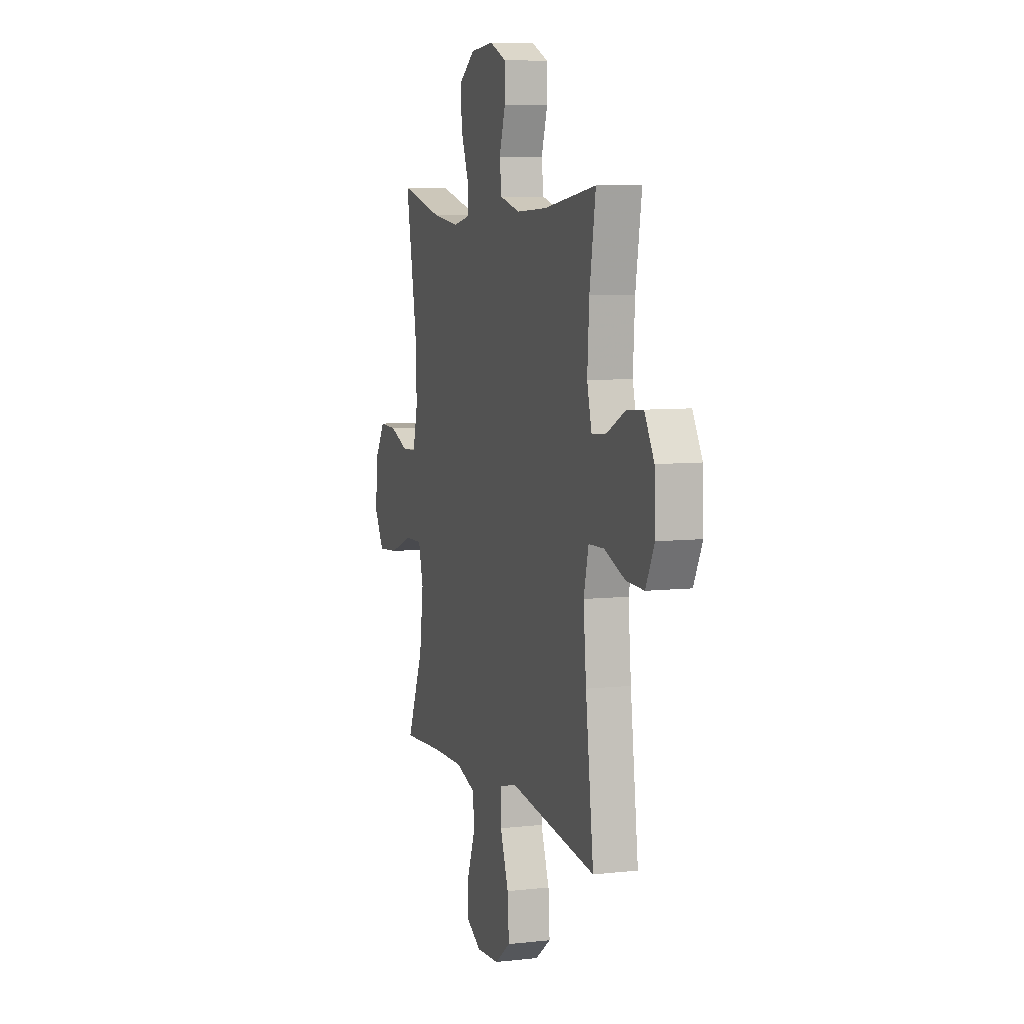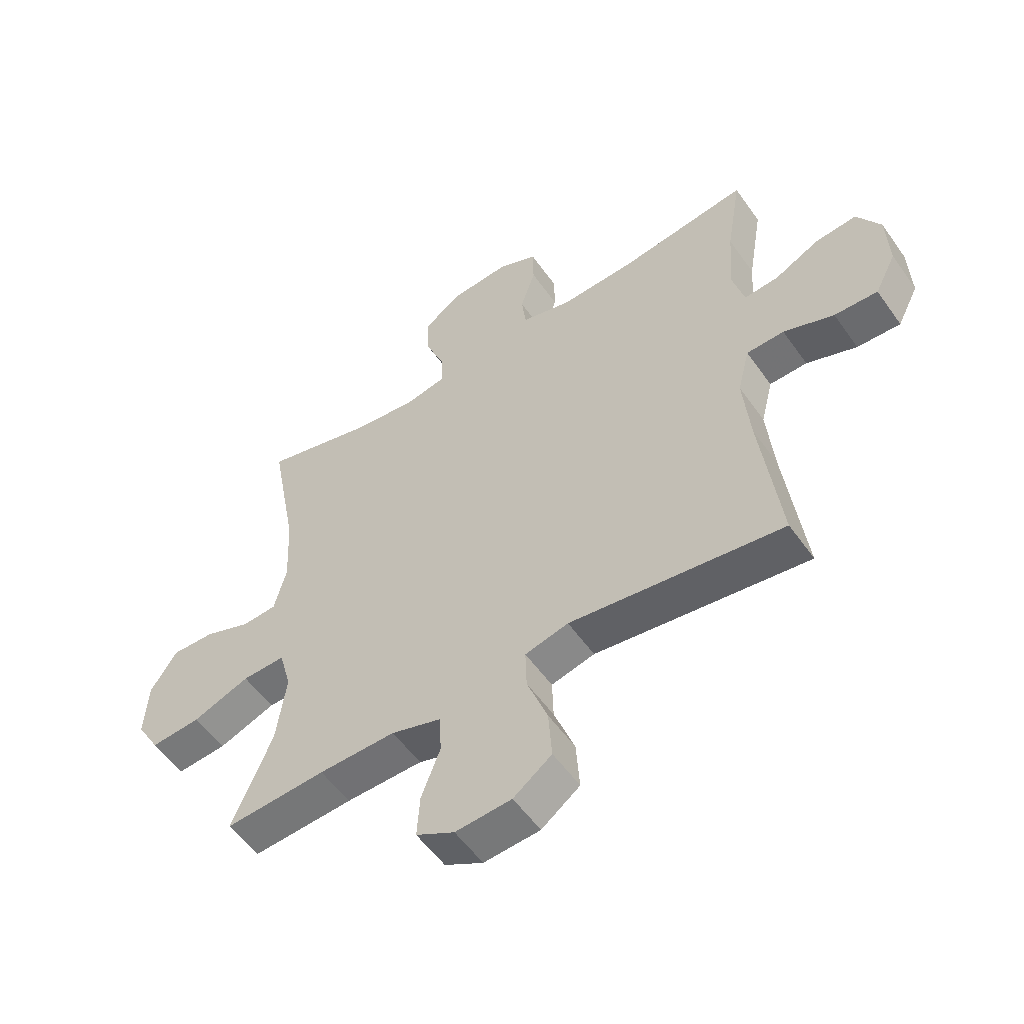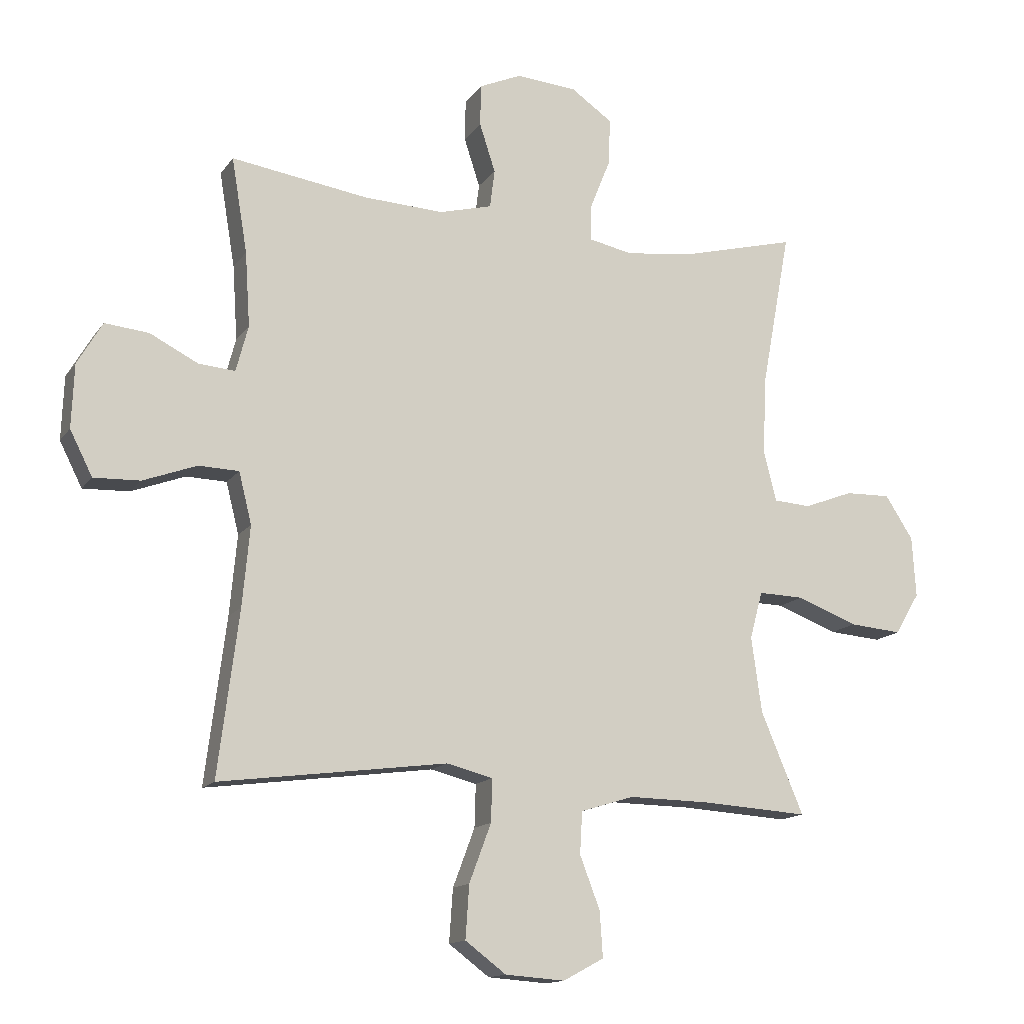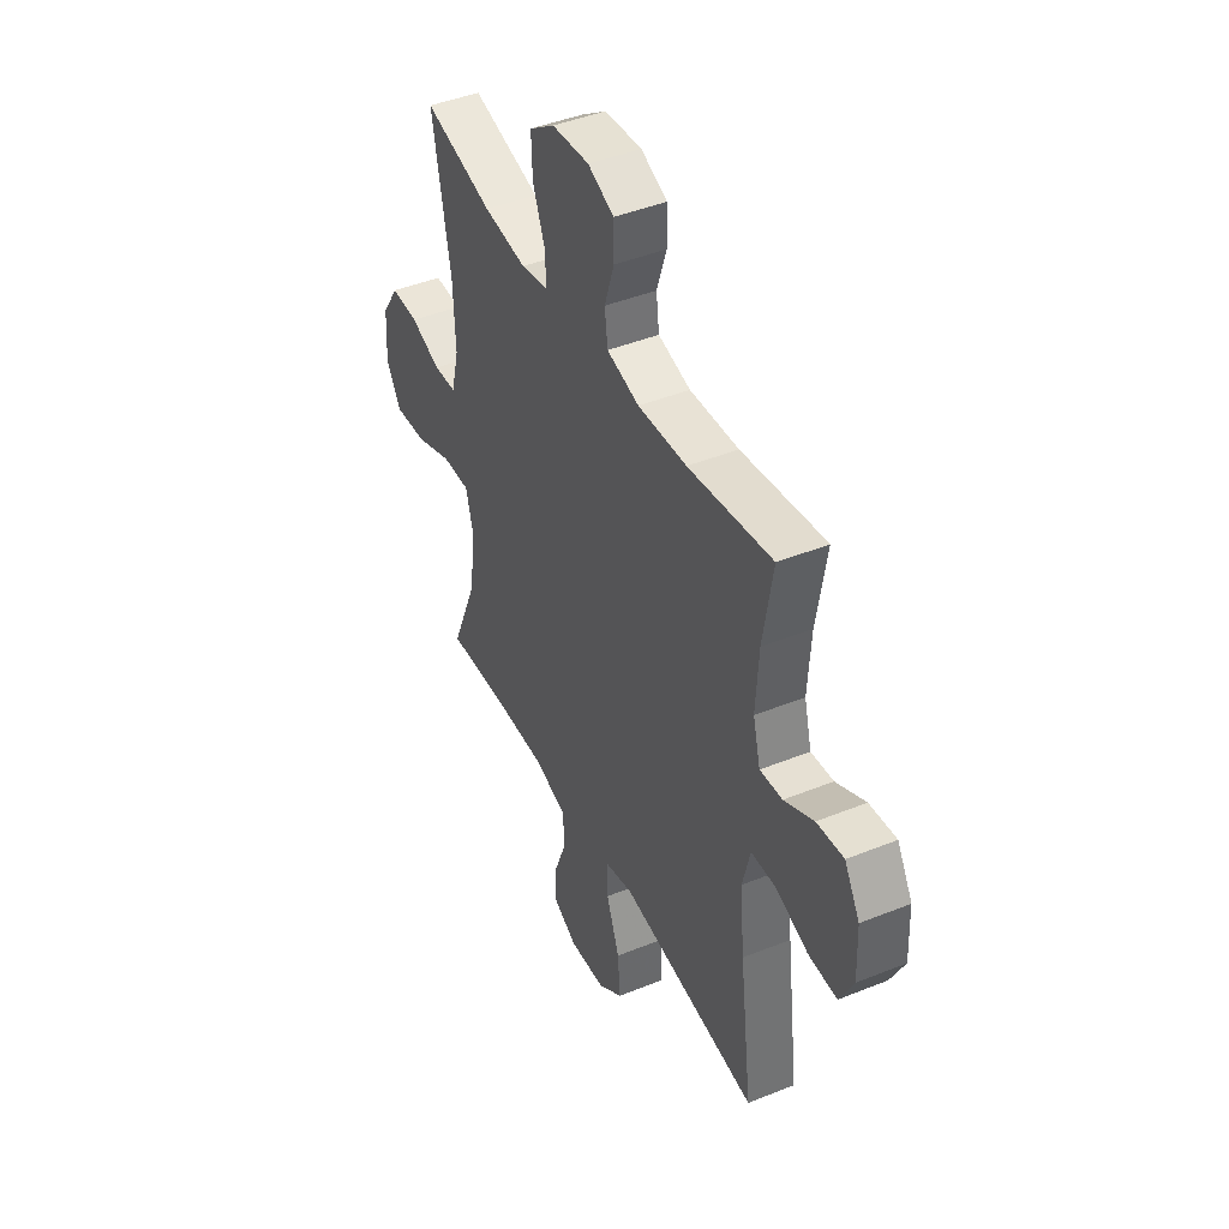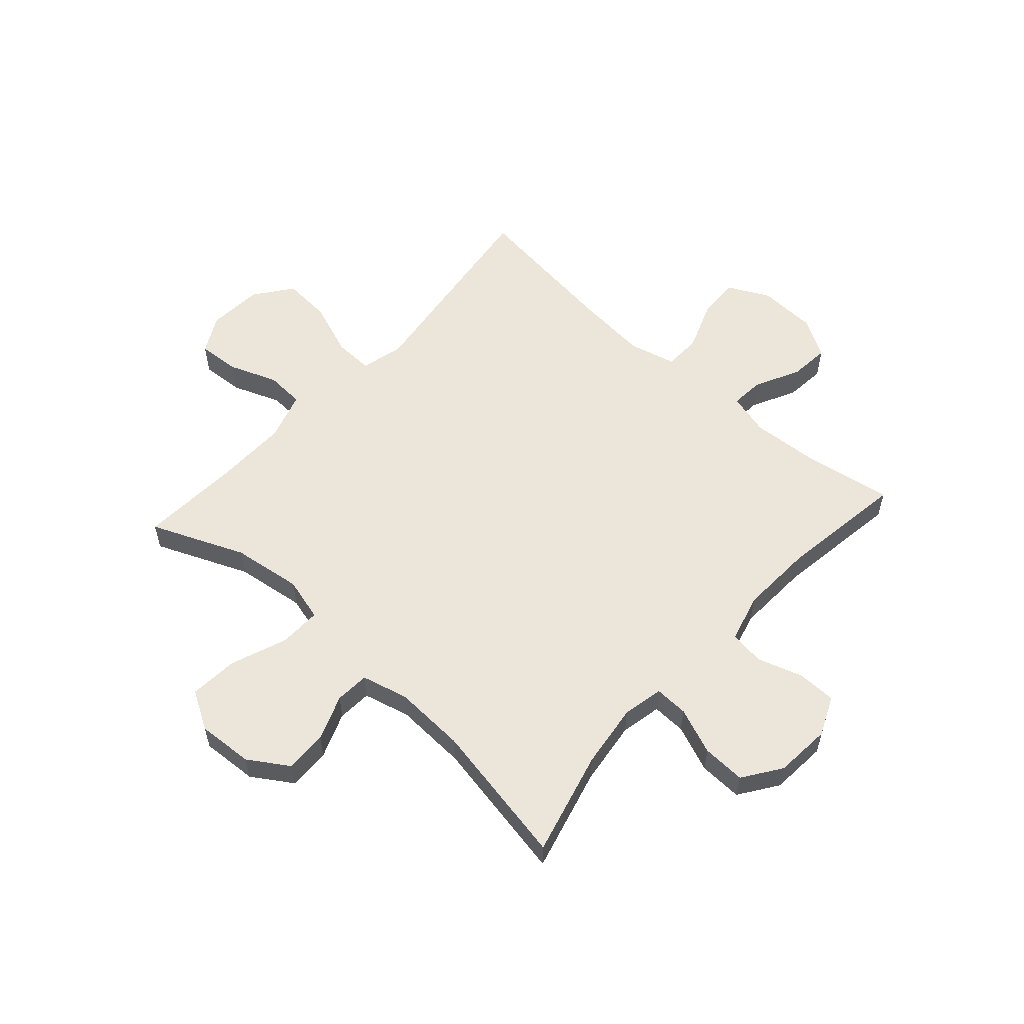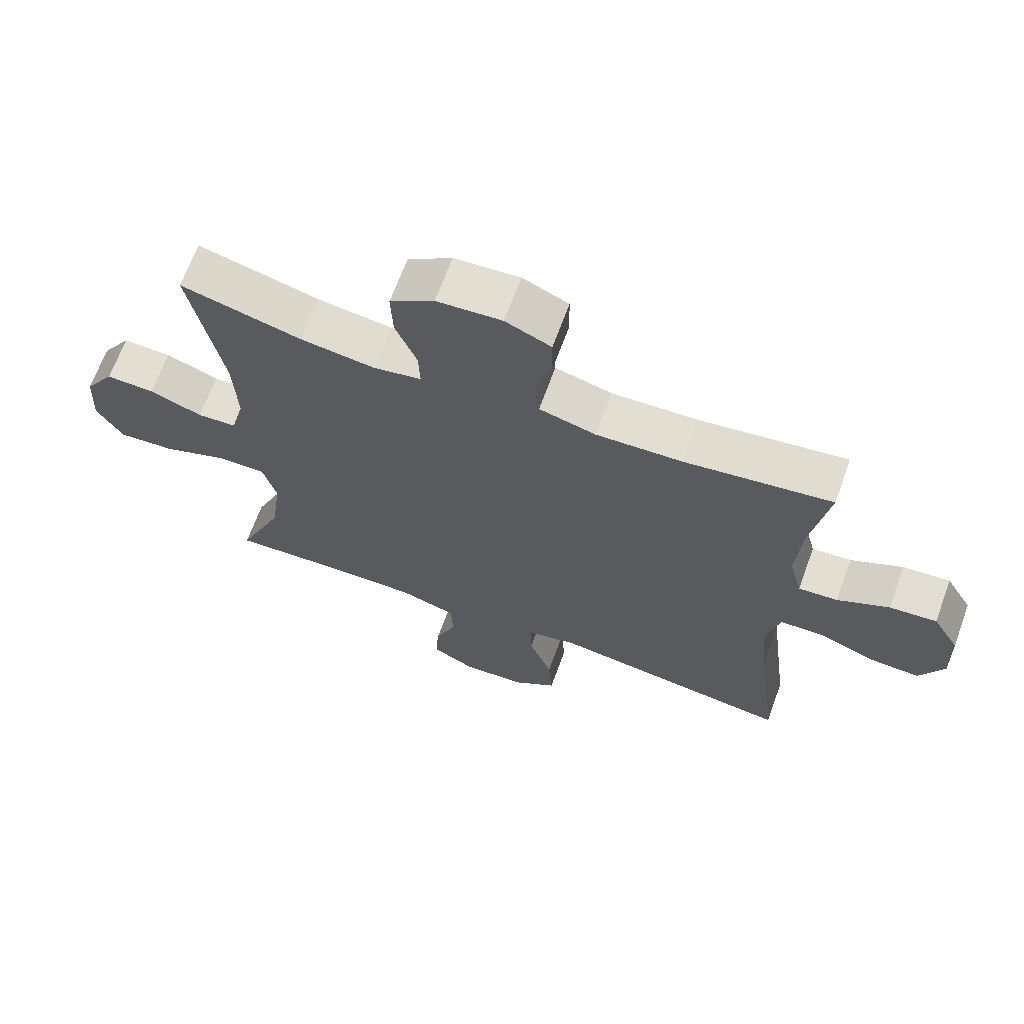
<metadata>
{"format":"obj","ext":"obj","renderer":"f3d","projection":"perspective","resolution":1024,"background":"white","views":[{"elev":7.2,"azim":72.2,"up":"+Z"},{"elev":-54.8,"azim":34.6,"up":"+Z"},{"elev":-14.2,"azim":157.5,"up":"+Z"},{"elev":43.8,"azim":64.6,"up":"+Z"},{"elev":56.7,"azim":-48.0,"up":"+Y"},{"elev":67.5,"azim":20.1,"up":"+Z"}]}
</metadata>
<code>
v 0.5 0.07 0.5
v 0.474 0.07 0.344
v 0.466 0.07 0.222
v 0.486 0.07 0.146
v 0.546 0.07 0.151
v 0.625 0.07 0.191
v 0.697 0.07 0.198
v 0.738 0.07 0.128
v 0.742 0.07 0.024
v 0.705 0.07 -0.049
v 0.629 0.07 -0.046
v 0.541 0.07 -0.013
v 0.475 0.07 -0.015
v 0.454 0.07 -0.099
v 0.466 0.07 -0.23
v 0.5 0.07 -0.5
v 0.248 0.07 -0.467
v 0.127 0.07 -0.451
v 0.051 0.07 -0.47
v 0.053 0.07 -0.54
v 0.089 0.07 -0.636
v 0.095 0.07 -0.723
v 0.028 0.07 -0.773
v -0.07 0.07 -0.78
v -0.137 0.07 -0.744
v -0.132 0.07 -0.669
v -0.099 0.07 -0.583
v -0.103 0.07 -0.514
v -0.19 0.07 -0.487
v -0.324 0.07 -0.489
v -0.5 0.07 -0.5
v -0.43 0.07 -0.334
v -0.413 0.07 -0.21
v -0.434 0.07 -0.132
v -0.509 0.07 -0.134
v -0.609 0.07 -0.172
v -0.696 0.07 -0.179
v -0.736 0.07 -0.111
v -0.73 0.07 -0.011
v -0.684 0.07 0.06
v -0.609 0.07 0.058
v -0.528 0.07 0.027
v -0.467 0.07 0.031
v -0.446 0.07 0.114
v -0.452 0.07 0.242
v -0.5 0.07 0.5
v -0.314 0.07 0.452
v -0.199 0.07 0.437
v -0.126 0.07 0.452
v -0.128 0.07 0.512
v -0.161 0.07 0.595
v -0.164 0.07 0.672
v -0.096 0.07 0.719
v 0.004 0.07 0.727
v 0.074 0.07 0.696
v 0.075 0.07 0.627
v 0.049 0.07 0.547
v 0.057 0.07 0.484
v 0.144 0.07 0.461
v 0.275 0.07 0.467
v 0.5 0 0.5
v 0.474 0 0.344
v 0.466 0 0.222
v 0.486 0 0.146
v 0.546 0 0.151
v 0.625 0 0.191
v 0.697 0 0.198
v 0.738 0 0.128
v 0.742 0 0.024
v 0.705 0 -0.049
v 0.629 0 -0.046
v 0.541 0 -0.013
v 0.475 0 -0.015
v 0.454 0 -0.099
v 0.466 0 -0.23
v 0.5 0 -0.5
v 0.248 0 -0.467
v 0.127 0 -0.451
v 0.051 0 -0.47
v 0.053 0 -0.54
v 0.089 0 -0.636
v 0.095 0 -0.723
v 0.028 0 -0.773
v -0.07 0 -0.78
v -0.137 0 -0.744
v -0.132 0 -0.669
v -0.099 0 -0.583
v -0.103 0 -0.514
v -0.19 0 -0.487
v -0.324 0 -0.489
v -0.5 0 -0.5
v -0.43 0 -0.334
v -0.413 0 -0.21
v -0.434 0 -0.132
v -0.509 0 -0.134
v -0.609 0 -0.172
v -0.696 0 -0.179
v -0.736 0 -0.111
v -0.73 0 -0.011
v -0.684 0 0.06
v -0.609 0 0.058
v -0.528 0 0.027
v -0.467 0 0.031
v -0.446 0 0.114
v -0.452 0 0.242
v -0.5 0 0.5
v -0.314 0 0.452
v -0.199 0 0.437
v -0.126 0 0.452
v -0.128 0 0.512
v -0.161 0 0.595
v -0.164 0 0.672
v -0.096 0 0.719
v 0.004 0 0.727
v 0.074 0 0.696
v 0.075 0 0.627
v 0.049 0 0.547
v 0.057 0 0.484
v 0.144 0 0.461
v 0.275 0 0.467
f 55 56 57
f 54 55 57
f 53 54 57
f 52 53 57
f 51 52 57
f 50 51 57
f 49 50 57 58
f 48 49 58 59
f 45 46 47
f 44 45 47 48
f 48 59 60
f 44 48 60
f 43 44 60
f 40 41 42
f 39 40 42
f 38 39 42
f 37 38 42
f 36 37 42
f 35 36 42
f 34 35 42 43
f 30 31 32
f 29 30 32 33
f 60 1 2
f 43 60 2
f 34 43 2
f 33 34 2
f 29 33 2
f 28 29 2
f 25 26 27
f 24 25 27
f 23 24 27
f 22 23 27
f 21 22 27
f 20 21 27
f 15 16 17 18
f 14 15 18 19
f 13 14 19
f 10 11 12
f 9 10 12
f 8 9 12
f 7 8 12
f 6 7 12
f 5 6 12
f 4 5 12 13
f 3 4 13 19
f 28 2 3 19
f 19 20 27 28
f 117 116 115
f 117 115 114
f 117 114 113
f 117 113 112
f 117 112 111
f 117 111 110
f 118 117 110 109
f 119 118 109 108
f 107 106 105
f 108 107 105 104
f 120 119 108
f 120 108 104
f 120 104 103
f 102 101 100
f 102 100 99
f 102 99 98
f 102 98 97
f 102 97 96
f 102 96 95
f 103 102 95 94
f 92 91 90
f 93 92 90 89
f 62 61 120
f 62 120 103
f 62 103 94
f 62 94 93
f 62 93 89
f 62 89 88
f 87 86 85
f 87 85 84
f 87 84 83
f 87 83 82
f 87 82 81
f 87 81 80
f 78 77 76 75
f 79 78 75 74
f 79 74 73
f 72 71 70
f 72 70 69
f 72 69 68
f 72 68 67
f 72 67 66
f 72 66 65
f 73 72 65 64
f 79 73 64 63
f 79 63 62 88
f 88 87 80 79
f 1 61 62 2
f 2 62 63 3
f 3 63 64 4
f 4 64 65 5
f 5 65 66 6
f 6 66 67 7
f 7 67 68 8
f 8 68 69 9
f 9 69 70 10
f 10 70 71 11
f 11 71 72 12
f 12 72 73 13
f 13 73 74 14
f 14 74 75 15
f 15 75 76 16
f 16 76 77 17
f 17 77 78 18
f 18 78 79 19
f 19 79 80 20
f 20 80 81 21
f 21 81 82 22
f 22 82 83 23
f 23 83 84 24
f 24 84 85 25
f 25 85 86 26
f 26 86 87 27
f 27 87 88 28
f 28 88 89 29
f 29 89 90 30
f 30 90 91 31
f 31 91 92 32
f 32 92 93 33
f 33 93 94 34
f 34 94 95 35
f 35 95 96 36
f 36 96 97 37
f 37 97 98 38
f 38 98 99 39
f 39 99 100 40
f 40 100 101 41
f 41 101 102 42
f 42 102 103 43
f 43 103 104 44
f 44 104 105 45
f 45 105 106 46
f 46 106 107 47
f 47 107 108 48
f 48 108 109 49
f 49 109 110 50
f 50 110 111 51
f 51 111 112 52
f 52 112 113 53
f 53 113 114 54
f 54 114 115 55
f 55 115 116 56
f 56 116 117 57
f 57 117 118 58
f 58 118 119 59
f 59 119 120 60
f 60 120 61 1

</code>
